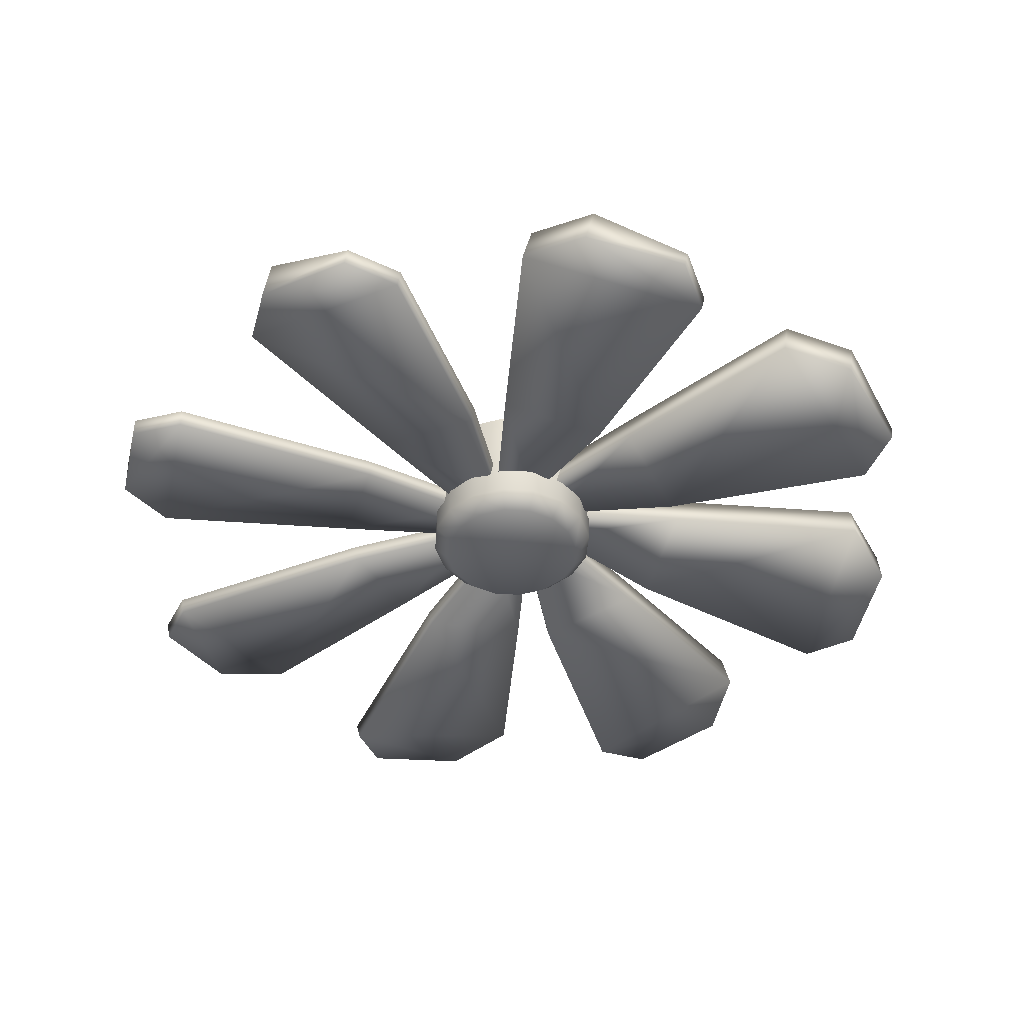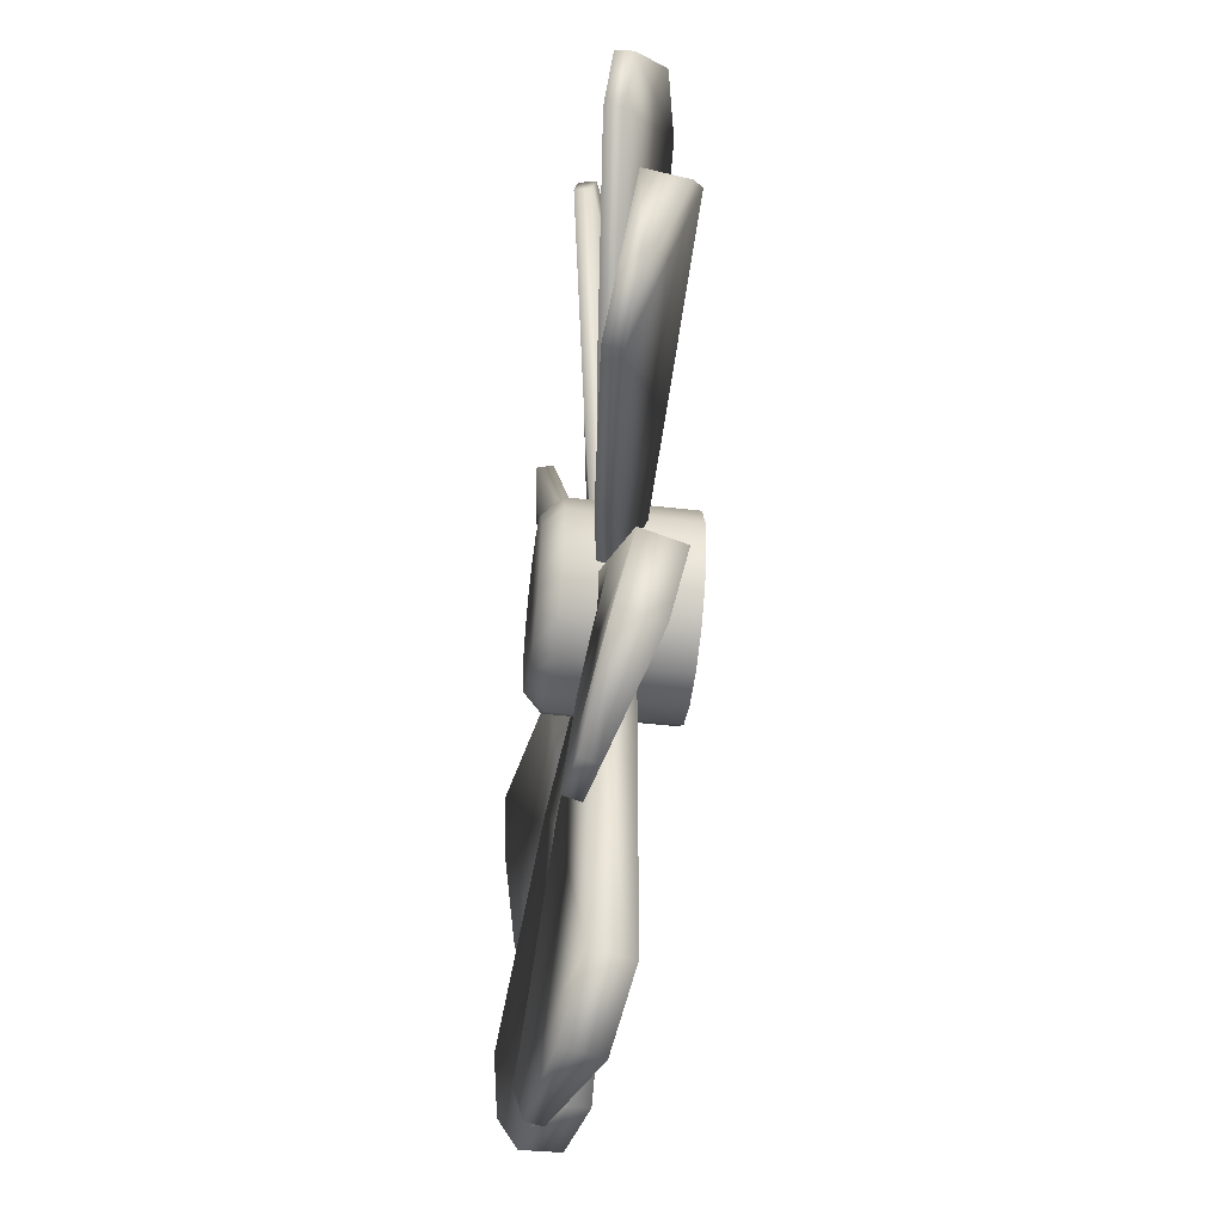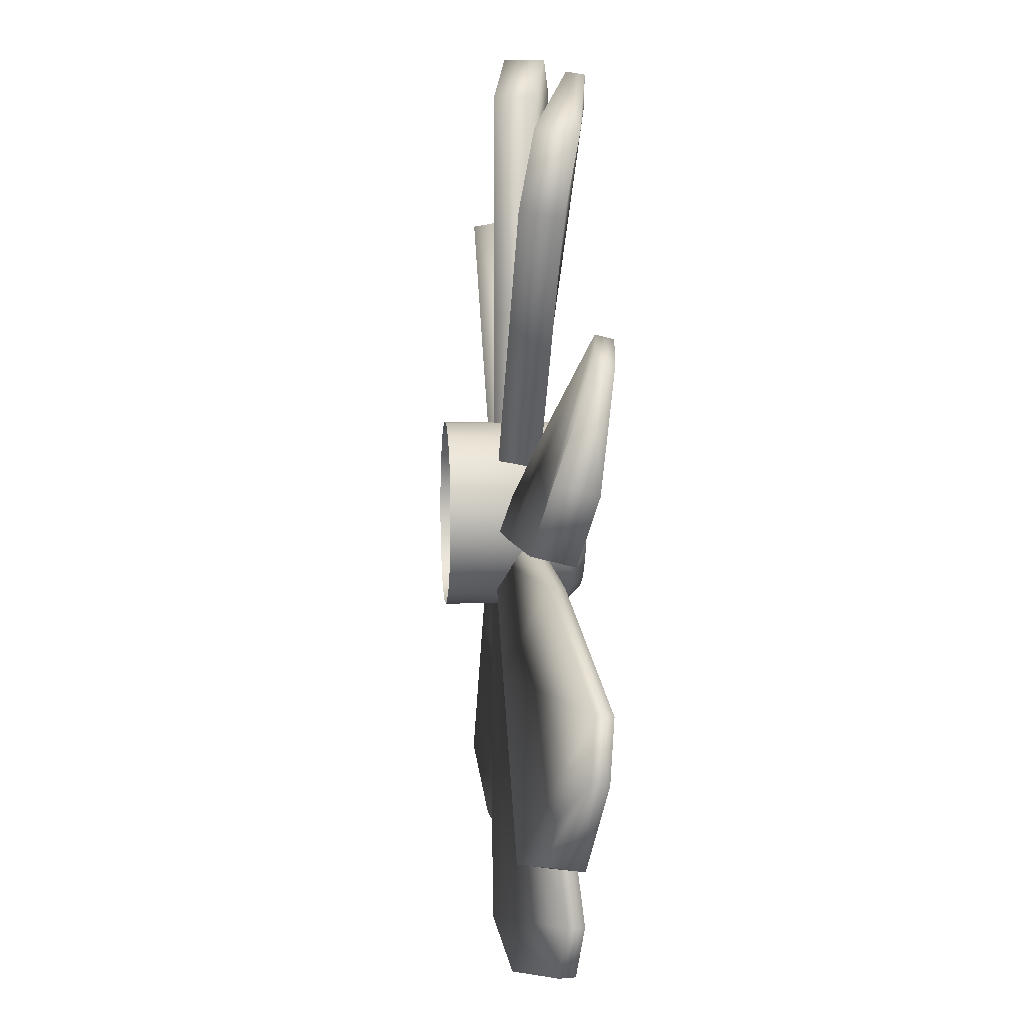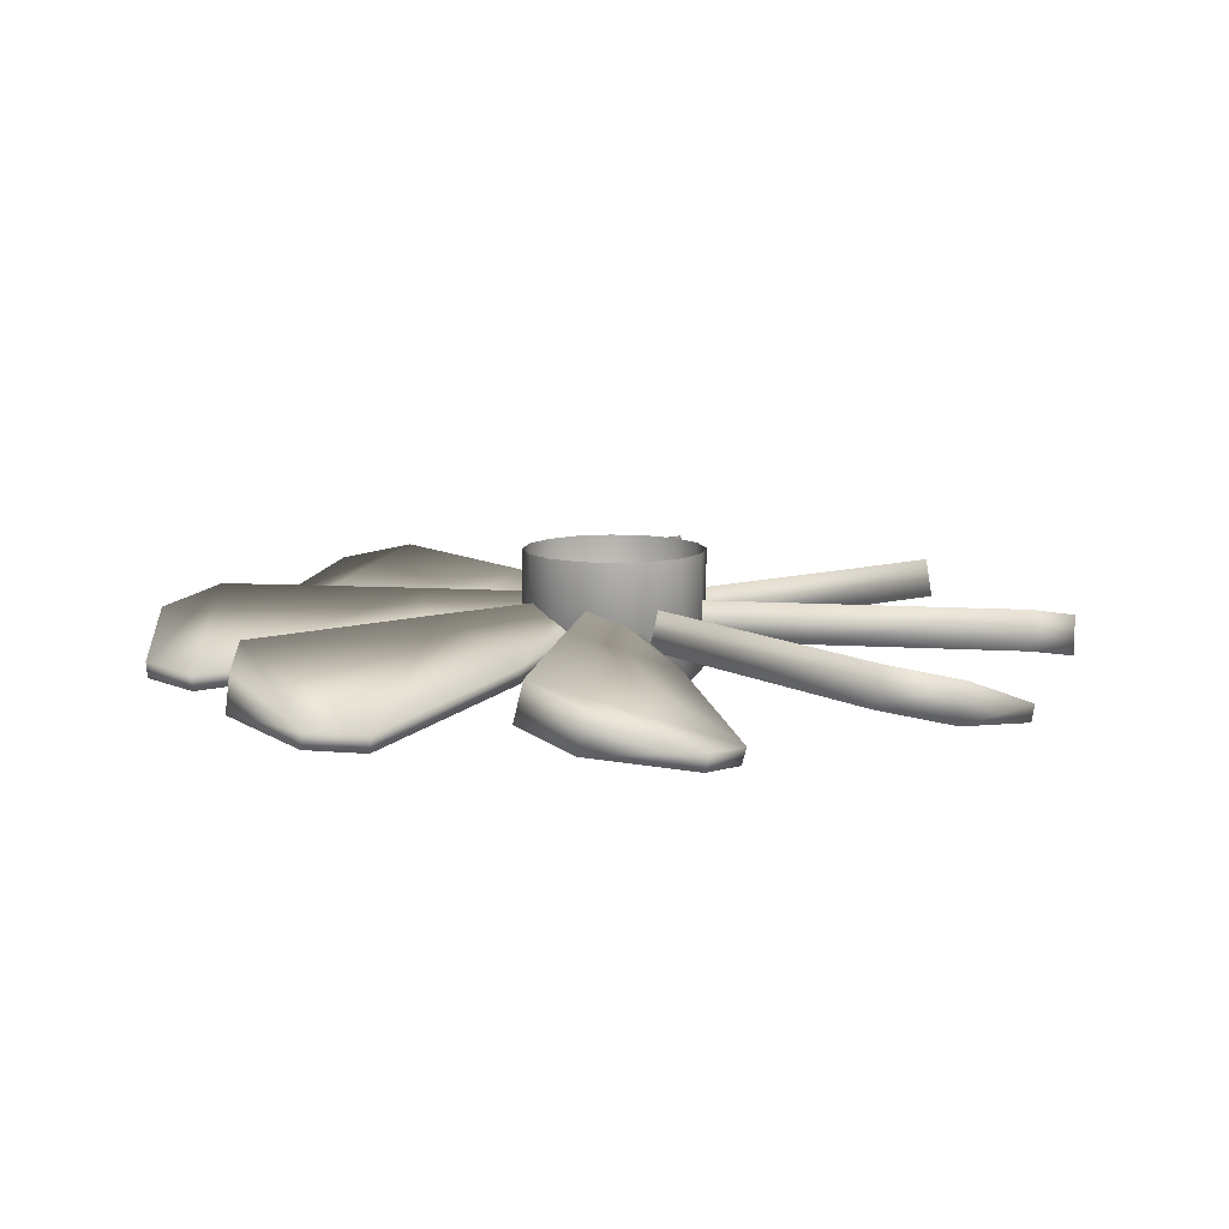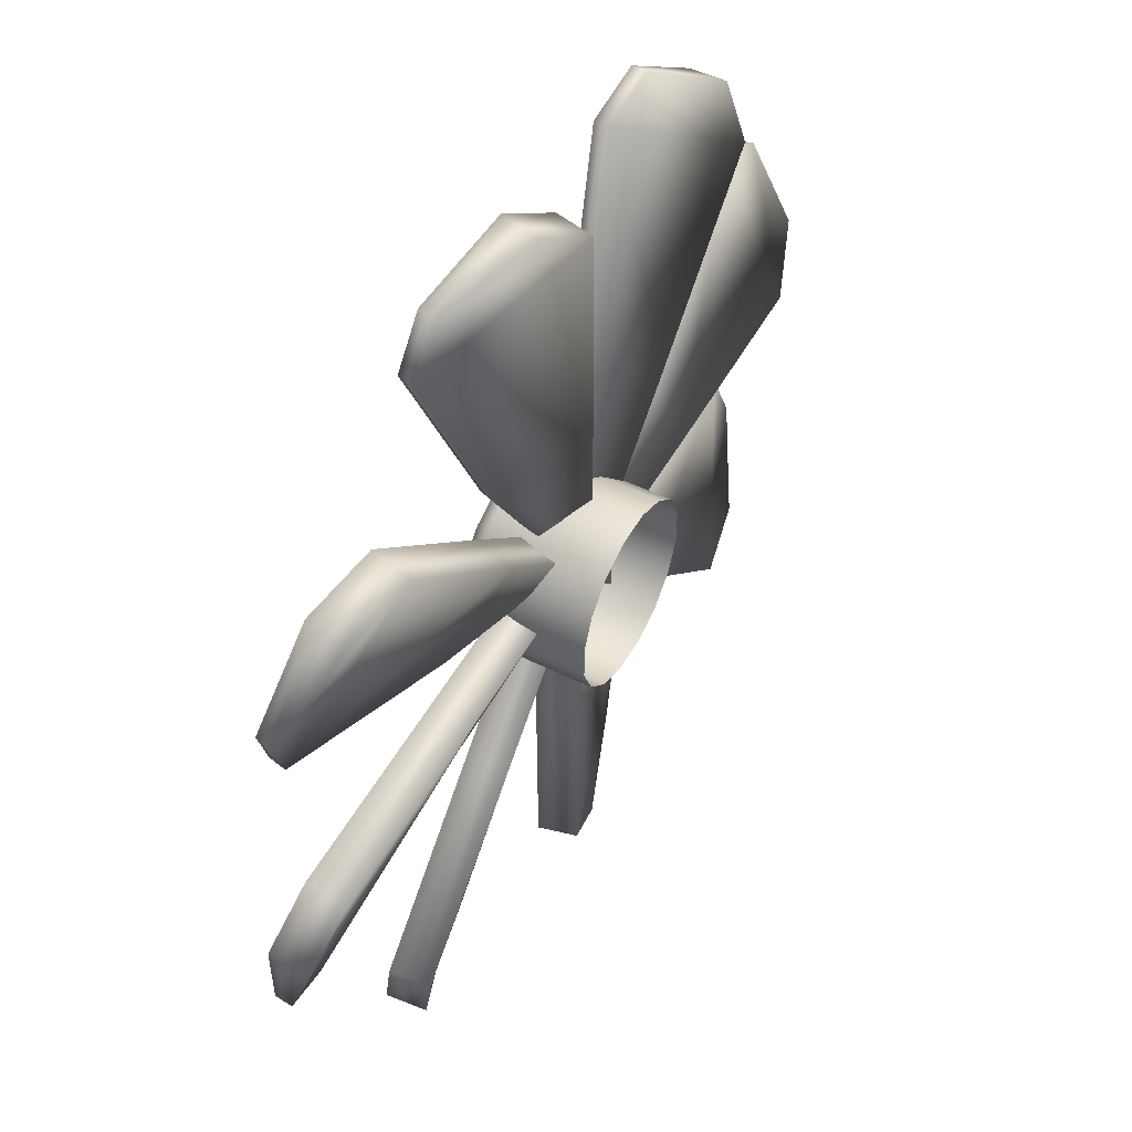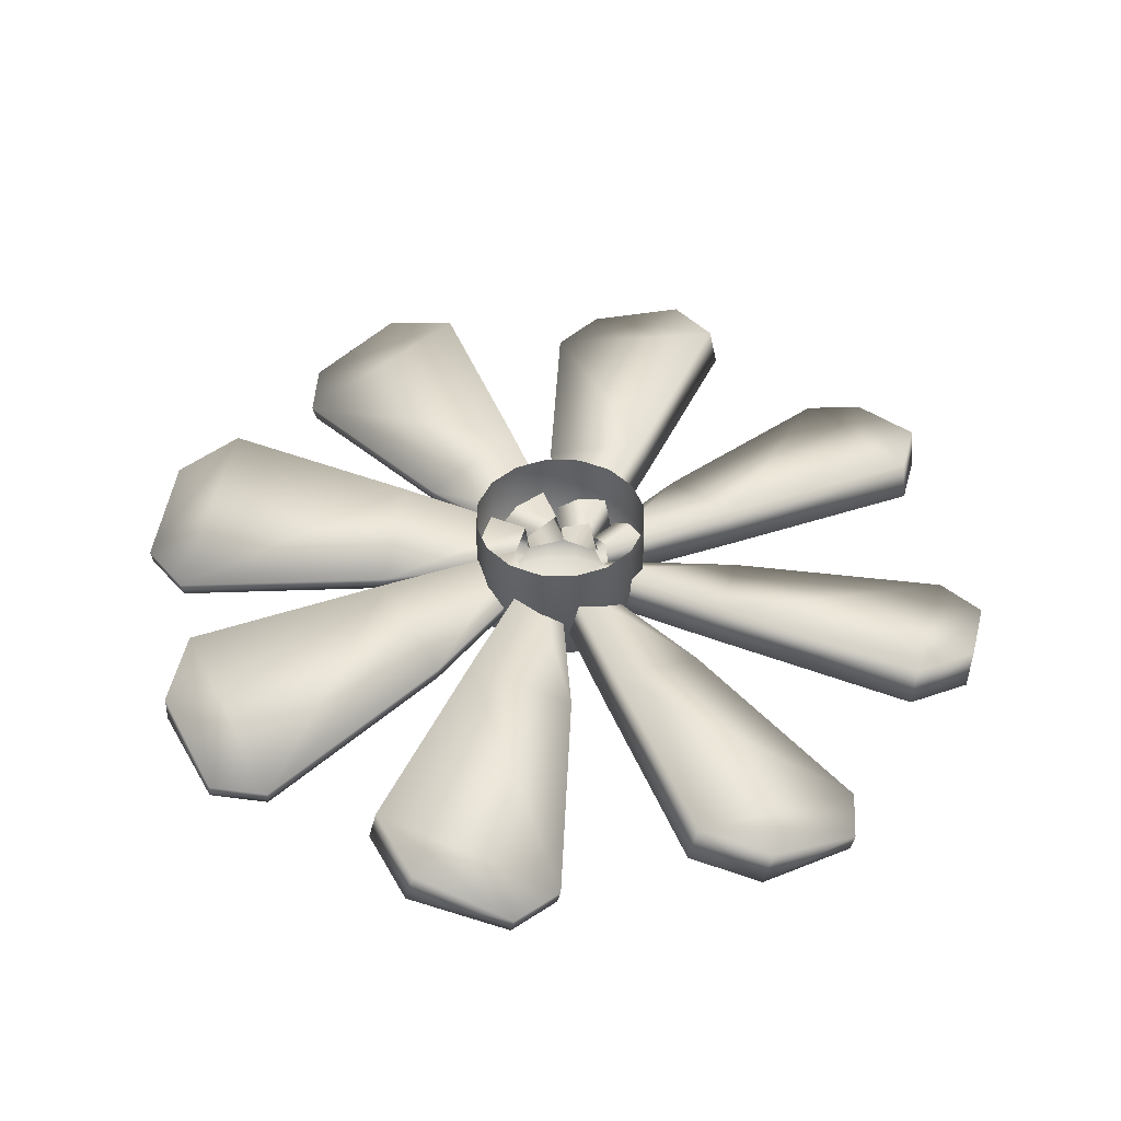
<metadata>
{"format":"obj","ext":"obj","renderer":"f3d","projection":"perspective","resolution":1024,"background":"white","views":[{"elev":-43.5,"azim":-49.5,"up":"+Y"},{"elev":-50.4,"azim":82.9,"up":"+Z"},{"elev":3.6,"azim":-94.7,"up":"+Z"},{"elev":10.4,"azim":-170.9,"up":"+Y"},{"elev":50.8,"azim":118.4,"up":"+Z"},{"elev":44.9,"azim":-155.6,"up":"+Y"}]}
</metadata>
<code>
v  0.3182 -0.1772 0.0628
v  0.318 -0.1772 -0.0638
v  0.318 0.2369 -0.0638
v  0.3182 0.2369 0.0628
v  0.2694 -0.1772 -0.1806
v  0.2694 0.2369 -0.1806
v  0.1798 -0.1772 -0.27
v  0.1798 0.2369 -0.27
v  0.0628 -0.1772 -0.3182
v  0.0628 0.2369 -0.3182
v  -0.0638 -0.1772 -0.318
v  -0.0638 0.2369 -0.318
v  -0.1806 -0.1772 -0.2694
v  -0.1806 0.2369 -0.2694
v  -0.27 -0.1772 -0.1798
v  -0.27 0.2369 -0.1798
v  -0.3182 -0.1772 -0.0628
v  -0.3182 0.2369 -0.0628
v  -0.318 -0.1772 0.0638
v  -0.318 0.2369 0.0638
v  -0.2694 -0.1772 0.1806
v  -0.2694 0.2369 0.1806
v  -0.1798 -0.1772 0.27
v  -0.1798 0.2369 0.27
v  -0.0628 -0.1772 0.3182
v  -0.0628 0.2369 0.3182
v  0.0638 -0.1772 0.318
v  0.0638 0.2369 0.318
v  0.1806 -0.1772 0.2694
v  0.1806 0.2369 0.2694
v  0.27 -0.1772 0.1798
v  0.27 0.2369 0.1798
v  0.2203 -0.2369 0.1467
v  0.1474 -0.2369 0.2198
v  0 -0.2369 -0
v  0.052 -0.2369 0.2595
v  -0.0512 -0.2369 0.2596
v  -0.1467 -0.2369 0.2203
v  -0.2198 -0.2369 0.1474
v  -0.2595 -0.2369 0.052
v  -0.2596 -0.2369 -0.0512
v  -0.2203 -0.2369 -0.1467
v  -0.1474 -0.2369 -0.2198
v  -0.052 -0.2369 -0.2595
v  0.0512 -0.2369 -0.2596
v  0.1467 -0.2369 -0.2203
v  0.2198 -0.2369 -0.1474
v  0.2595 -0.2369 -0.052
v  0.2596 -0.2369 0.0512
v  0.5239 0.068 -0.4563
v  1.057 0.0663 -0.9996
v  0.5234 -0.1367 -1.395
v  0.2033 -0.064 -0.6551
v  1.011 0.013 -1.261
v  0.7202 -0.1152 -1.468
v  0.0649 -0.0053 -0.1773
v  0.1533 0.0676 -0.0882
v  0.1774 -0.0715 -0.0642
v  0.5479 -0.071 -0.4323
v  1.081 -0.0727 -0.9756
v  1.035 -0.126 -1.237
v  0.7305 -0.1746 -1.458
v  0.5336 -0.1961 -1.385
v  0.2136 -0.1235 -0.6448
v  0.0752 -0.0648 -0.167
v  0.6931 0.068 0.0478
v  1.454 0.0663 0.0408
v  1.357 -0.1367 -0.6166
v  0.607 -0.064 -0.3194
v  1.607 0.013 -0.1768
v  1.547 -0.1152 -0.5286
v  0.1713 -0.0053 -0.0795
v  0.1708 0.0676 0.046
v  0.1708 -0.0715 0.08
v  0.6931 -0.071 0.0818
v  1.454 -0.0727 0.0748
v  1.607 -0.126 -0.1428
v  1.547 -0.1746 -0.514
v  1.357 -0.1961 -0.6021
v  0.607 -0.1235 -0.3049
v  0.1713 -0.0648 -0.065
v  0.4563 0.068 0.5239
v  0.9996 0.0663 1.057
v  1.395 -0.1367 0.5234
v  0.6551 -0.064 0.2033
v  1.261 0.013 1.011
v  1.468 -0.1152 0.7202
v  0.1773 -0.0053 0.0649
v  0.0882 0.0676 0.1533
v  0.0642 -0.0715 0.1774
v  0.4323 -0.071 0.5479
v  0.9756 -0.0727 1.081
v  1.237 -0.126 1.035
v  1.458 -0.1746 0.7305
v  1.385 -0.1961 0.5336
v  0.6448 -0.1235 0.2136
v  0.167 -0.0648 0.0752
v  -0.0478 0.068 0.6931
v  -0.0408 0.0663 1.454
v  0.6166 -0.1367 1.357
v  0.3194 -0.064 0.607
v  0.1768 0.013 1.607
v  0.5286 -0.1152 1.547
v  0.0795 -0.0053 0.1713
v  -0.046 0.0676 0.1708
v  -0.08 -0.0715 0.1708
v  -0.0818 -0.071 0.6931
v  -0.0748 -0.0727 1.454
v  0.1428 -0.126 1.607
v  0.514 -0.1746 1.547
v  0.6021 -0.1961 1.357
v  0.3049 -0.1235 0.607
v  0.065 -0.0648 0.1713
v  -0.5239 0.068 0.4563
v  -1.057 0.0663 0.9996
v  -0.5234 -0.1367 1.395
v  -0.2033 -0.064 0.6551
v  -1.011 0.013 1.261
v  -0.7202 -0.1152 1.468
v  -0.0649 -0.0053 0.1773
v  -0.1533 0.0676 0.0882
v  -0.1774 -0.0715 0.0642
v  -0.5479 -0.071 0.4323
v  -1.081 -0.0727 0.9756
v  -1.035 -0.126 1.237
v  -0.7305 -0.1746 1.458
v  -0.5336 -0.1961 1.385
v  -0.2136 -0.1235 0.6448
v  -0.0752 -0.0648 0.167
v  -0.6931 0.068 -0.0478
v  -1.454 0.0663 -0.0408
v  -1.357 -0.1367 0.6166
v  -0.607 -0.064 0.3194
v  -1.607 0.013 0.1768
v  -1.547 -0.1152 0.5286
v  -0.1713 -0.0053 0.0795
v  -0.1708 0.0676 -0.046
v  -0.1708 -0.0715 -0.08
v  -0.6931 -0.071 -0.0818
v  -1.454 -0.0727 -0.0748
v  -1.607 -0.126 0.1428
v  -1.547 -0.1746 0.514
v  -1.357 -0.1961 0.6021
v  -0.607 -0.1235 0.3049
v  -0.1713 -0.0648 0.065
v  -0.4563 0.068 -0.5239
v  -0.9996 0.0663 -1.057
v  -1.395 -0.1367 -0.5234
v  -0.6551 -0.064 -0.2033
v  -1.261 0.013 -1.011
v  -1.468 -0.1152 -0.7202
v  -0.1773 -0.0053 -0.0649
v  -0.0882 0.0676 -0.1533
v  -0.0642 -0.0715 -0.1774
v  -0.4323 -0.071 -0.5479
v  -0.9756 -0.0727 -1.081
v  -1.237 -0.126 -1.035
v  -1.458 -0.1746 -0.7305
v  -1.385 -0.1961 -0.5336
v  -0.6448 -0.1235 -0.2136
v  -0.167 -0.0648 -0.0752
v  0.0478 0.068 -0.6931
v  0.0408 0.0663 -1.454
v  -0.6166 -0.1367 -1.357
v  -0.3194 -0.064 -0.607
v  -0.1768 0.013 -1.607
v  -0.5286 -0.1152 -1.547
v  -0.0795 -0.0053 -0.1713
v  0.046 0.0676 -0.1708
v  0.08 -0.0715 -0.1708
v  0.0818 -0.071 -0.6931
v  0.0748 -0.0727 -1.454
v  -0.1428 -0.126 -1.607
v  -0.514 -0.1746 -1.547
v  -0.6021 -0.1961 -1.357
v  -0.3049 -0.1235 -0.607
v  -0.065 -0.0648 -0.1713
o fan_blades
g fan_blades
f 1 2 3 4
f 2 5 6 3
f 5 7 8 6
f 7 9 10 8
f 9 11 12 10
f 11 13 14 12
f 13 15 16 14
f 15 17 18 16
f 17 19 20 18
f 19 21 22 20
f 21 23 24 22
f 23 25 26 24
f 25 27 28 26
f 27 29 30 28
f 29 31 32 30
f 31 1 4 32
f 33 34 35
f 34 36 35
f 36 37 35
f 37 38 35
f 38 39 35
f 39 40 35
f 40 41 35
f 41 42 35
f 42 43 35
f 43 44 35
f 44 45 35
f 45 46 35
f 46 47 35
f 47 48 35
f 48 49 35
f 49 33 35
f 48 2 1 49
f 47 5 2 48
f 46 7 5 47
f 45 9 7 46
f 44 11 9 45
f 43 13 11 44
f 42 15 13 43
f 41 17 15 42
f 40 19 17 41
f 39 21 19 40
f 38 23 21 39
f 37 25 23 38
f 36 27 25 37
f 34 29 27 36
f 33 31 29 34
f 49 1 31 33
f 50 51 52 53
f 51 54 55 52
f 53 56 57 50
f 58 59 50 57
f 59 60 51 50
f 60 61 54 51
f 61 62 55 54
f 62 63 52 55
f 63 64 53 52
f 64 65 56 53
f 63 62 61 60
f 64 63 60 59
f 65 64 59 58
f 66 67 68 69
f 67 70 71 68
f 69 72 73 66
f 74 75 66 73
f 75 76 67 66
f 76 77 70 67
f 77 78 71 70
f 78 79 68 71
f 79 80 69 68
f 80 81 72 69
f 79 78 77 76
f 80 79 76 75
f 81 80 75 74
f 82 83 84 85
f 83 86 87 84
f 85 88 89 82
f 90 91 82 89
f 91 92 83 82
f 92 93 86 83
f 93 94 87 86
f 94 95 84 87
f 95 96 85 84
f 96 97 88 85
f 95 94 93 92
f 96 95 92 91
f 97 96 91 90
f 98 99 100 101
f 99 102 103 100
f 101 104 105 98
f 106 107 98 105
f 107 108 99 98
f 108 109 102 99
f 109 110 103 102
f 110 111 100 103
f 111 112 101 100
f 112 113 104 101
f 111 110 109 108
f 112 111 108 107
f 113 112 107 106
f 114 115 116 117
f 115 118 119 116
f 117 120 121 114
f 122 123 114 121
f 123 124 115 114
f 124 125 118 115
f 125 126 119 118
f 126 127 116 119
f 127 128 117 116
f 128 129 120 117
f 127 126 125 124
f 128 127 124 123
f 129 128 123 122
f 130 131 132 133
f 131 134 135 132
f 133 136 137 130
f 138 139 130 137
f 139 140 131 130
f 140 141 134 131
f 141 142 135 134
f 142 143 132 135
f 143 144 133 132
f 144 145 136 133
f 143 142 141 140
f 144 143 140 139
f 145 144 139 138
f 146 147 148 149
f 147 150 151 148
f 149 152 153 146
f 154 155 146 153
f 155 156 147 146
f 156 157 150 147
f 157 158 151 150
f 158 159 148 151
f 159 160 149 148
f 160 161 152 149
f 159 158 157 156
f 160 159 156 155
f 161 160 155 154
f 162 163 164 165
f 163 166 167 164
f 165 168 169 162
f 170 171 162 169
f 171 172 163 162
f 172 173 166 163
f 173 174 167 166
f 174 175 164 167
f 175 176 165 164
f 176 177 168 165
f 175 174 173 172
f 176 175 172 171
f 177 176 171 170

</code>
